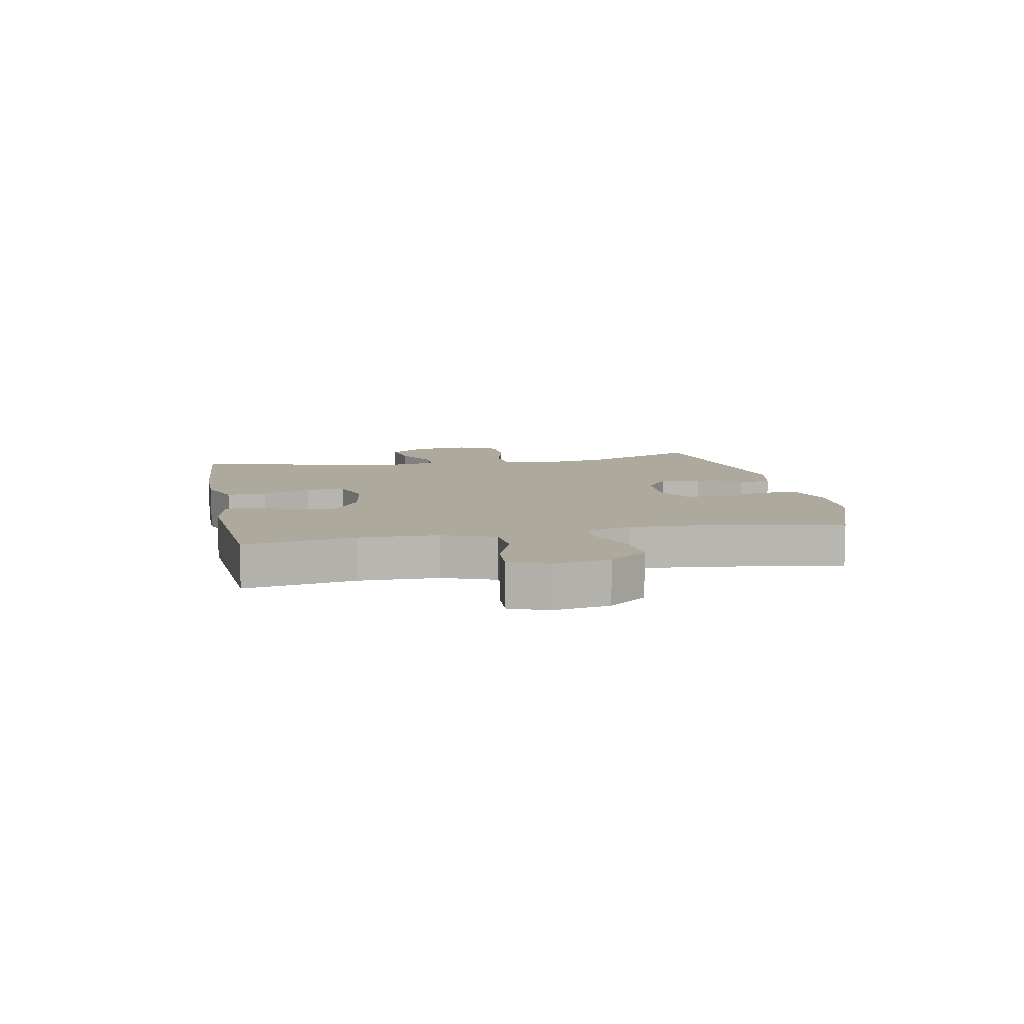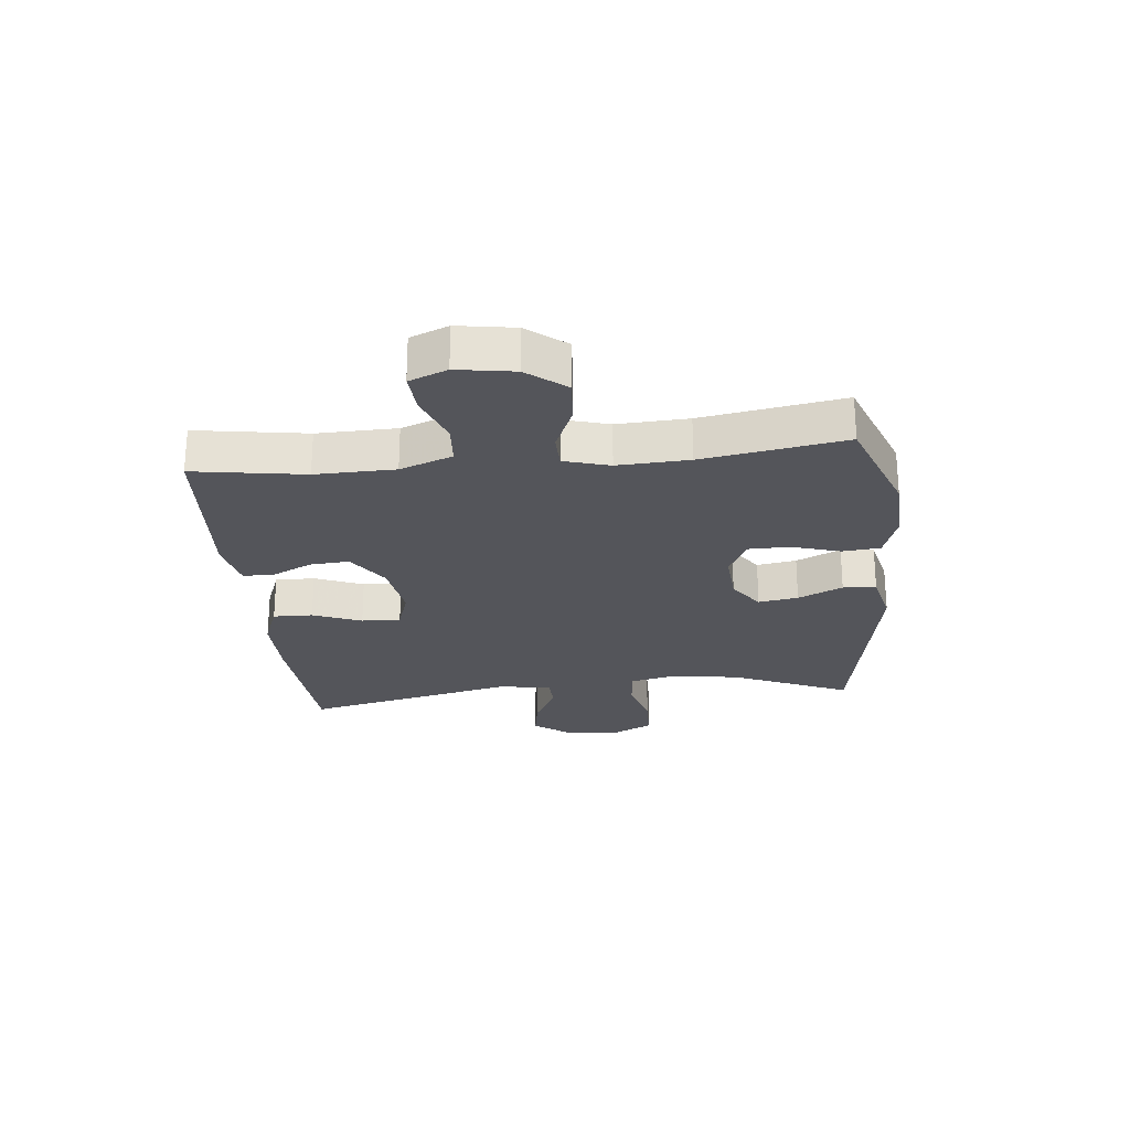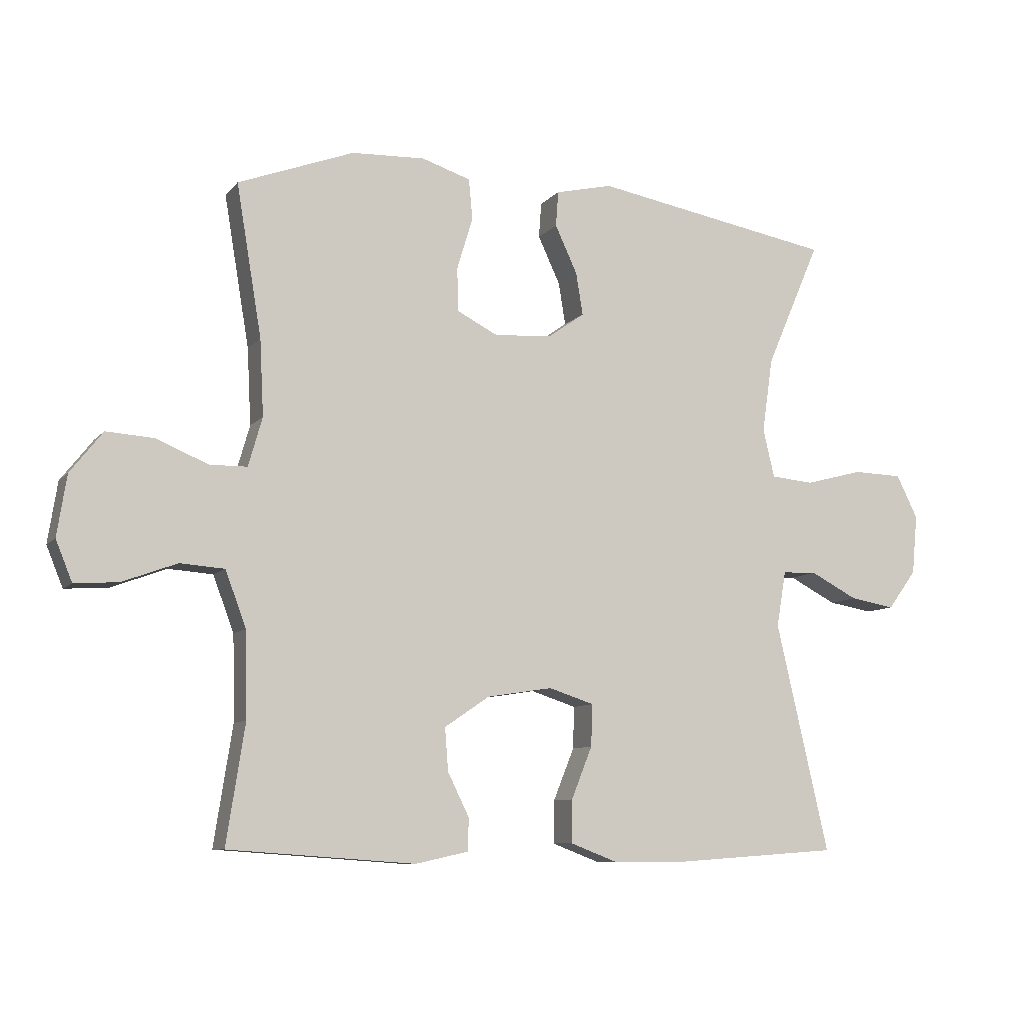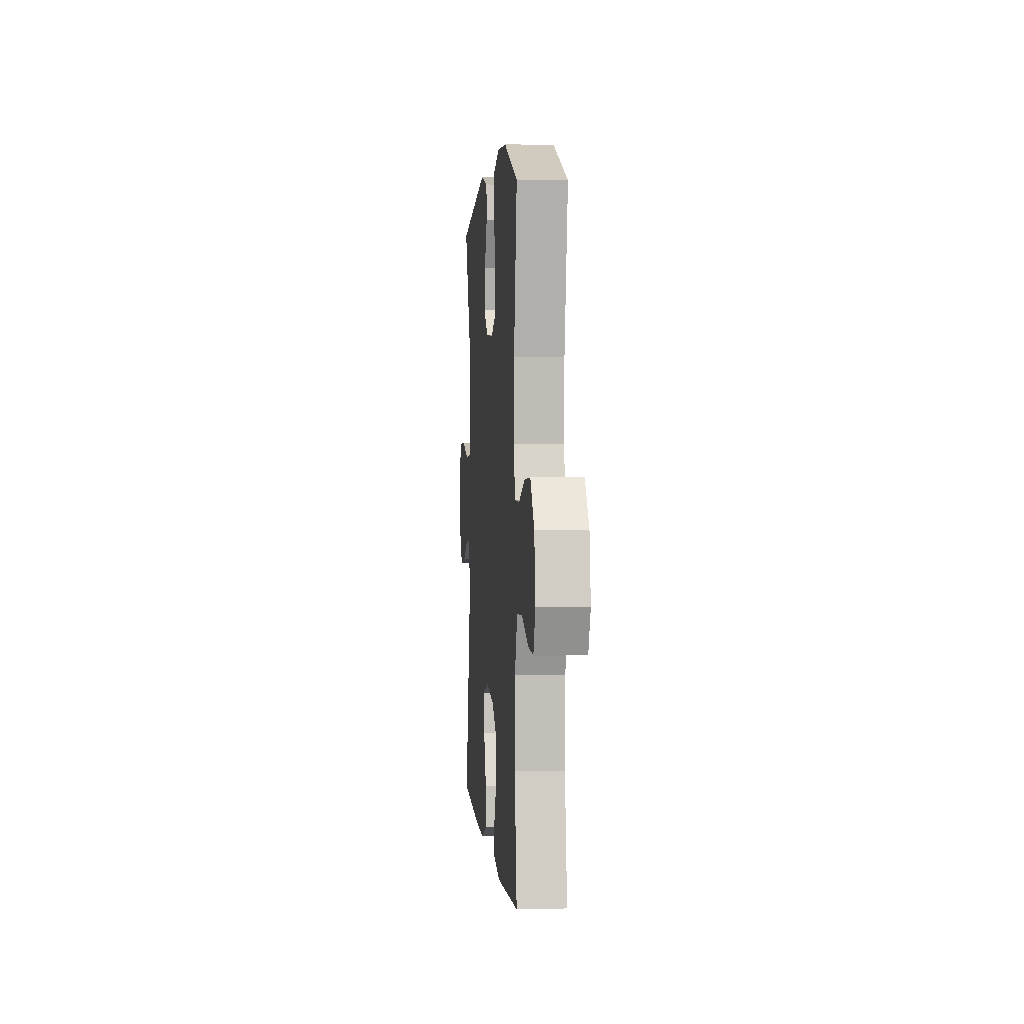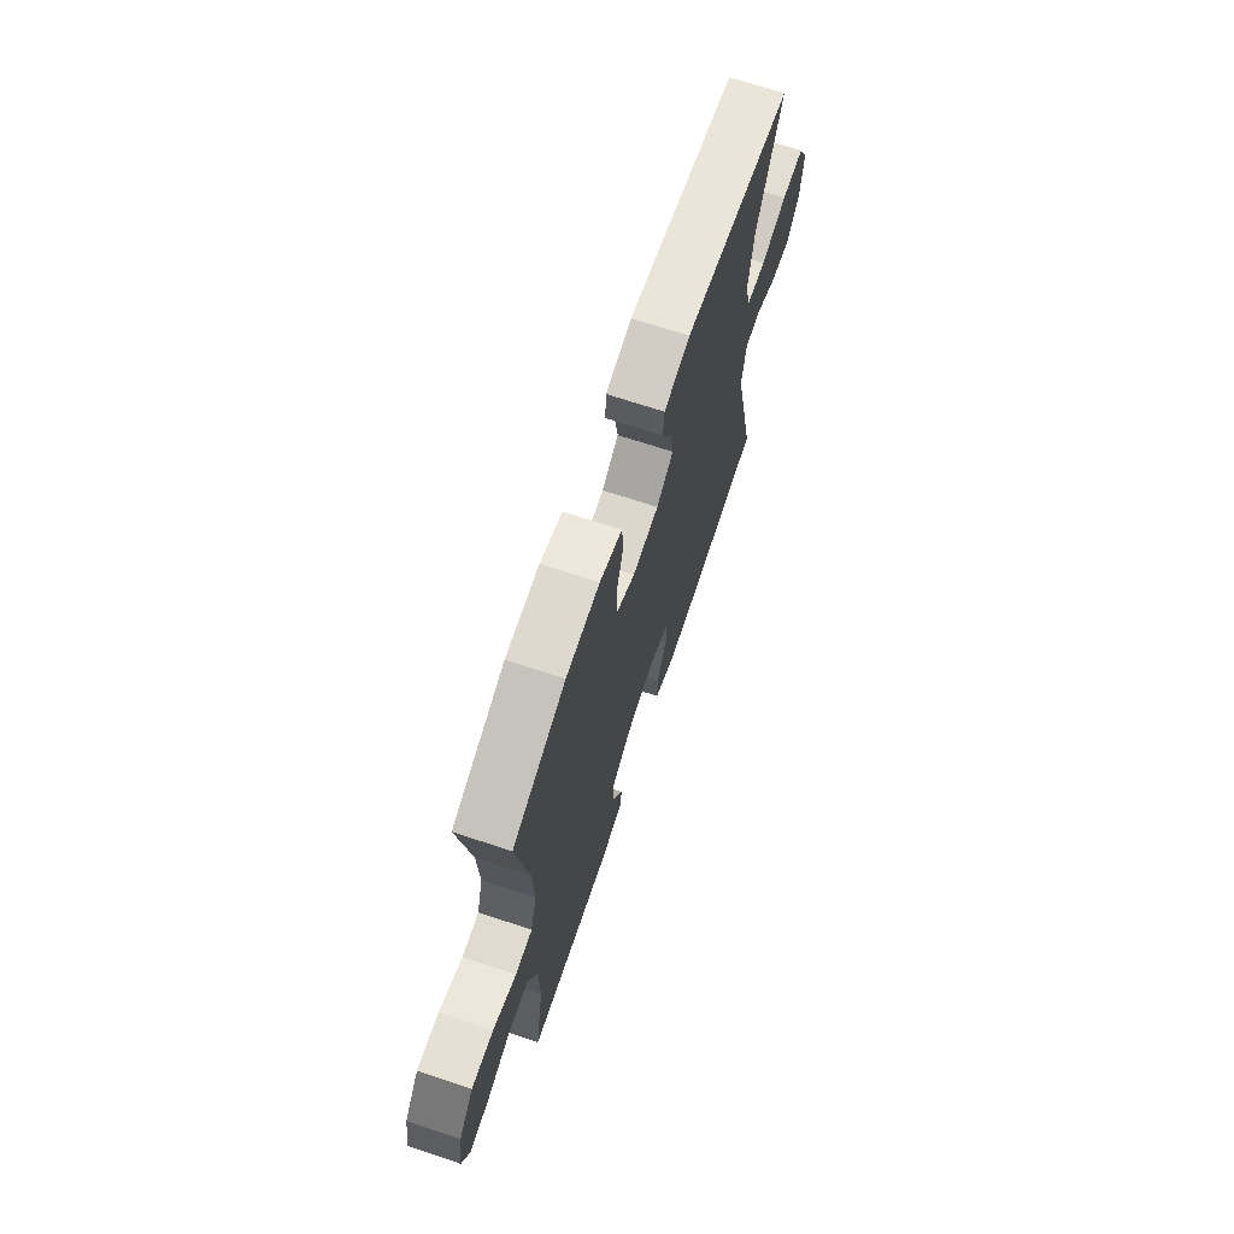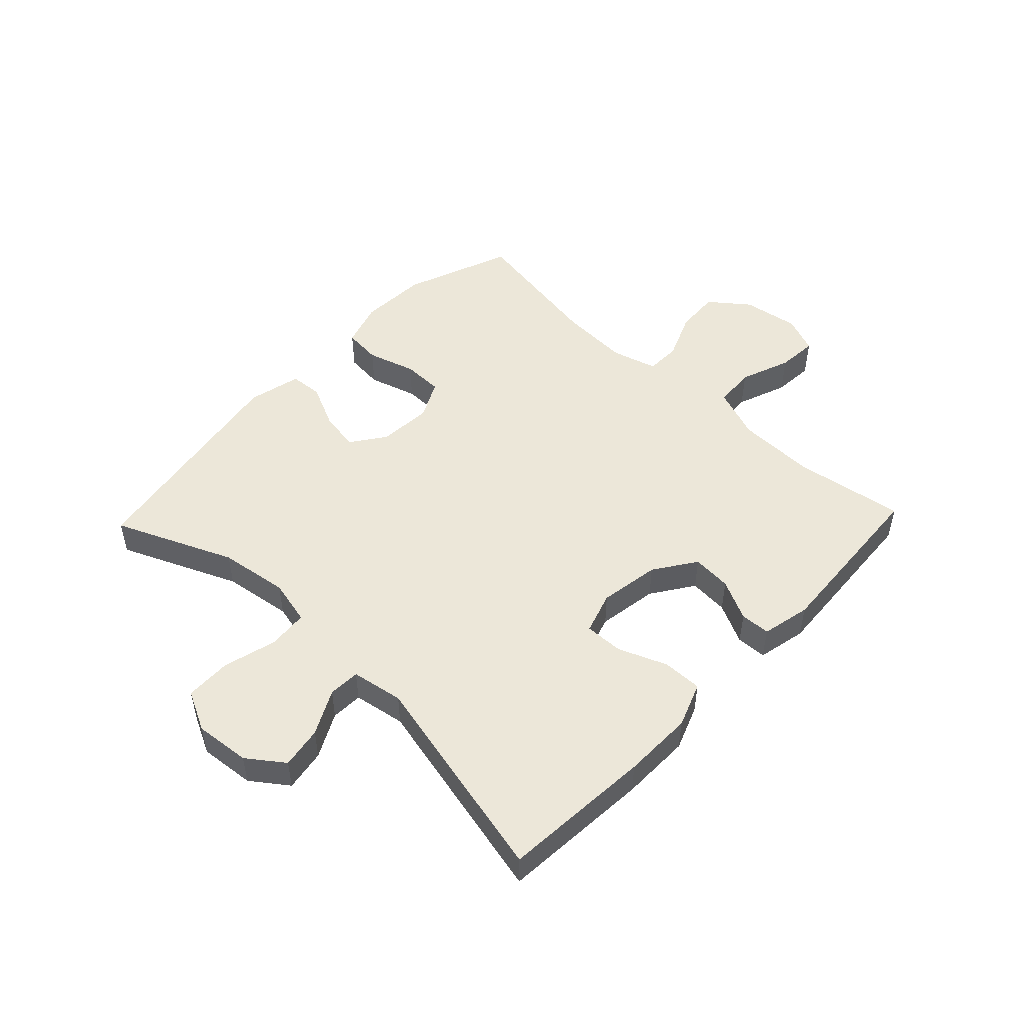
<metadata>
{"format":"obj","ext":"obj","renderer":"f3d","projection":"perspective","resolution":1024,"background":"white","views":[{"elev":8.8,"azim":-101.3,"up":"+Y"},{"elev":-24.9,"azim":-84.2,"up":"+Y"},{"elev":-8.8,"azim":-22.3,"up":"+Z"},{"elev":2.7,"azim":-95.1,"up":"+Z"},{"elev":69.2,"azim":-71.6,"up":"+Z"},{"elev":49.8,"azim":133.6,"up":"+Y"}]}
</metadata>
<code>
v 0.5 0.07 -0.5
v 0.244 0.07 -0.518
v 0.125 0.07 -0.519
v 0.049 0.07 -0.49
v 0.05 0.07 -0.423
v 0.083 0.07 -0.341
v 0.085 0.07 -0.275
v 0.014 0.07 -0.252
v -0.089 0.07 -0.268
v -0.16 0.07 -0.316
v -0.155 0.07 -0.383
v -0.121 0.07 -0.452
v -0.123 0.07 -0.503
v -0.206 0.07 -0.521
v -0.5 0.07 -0.5
v -0.471 0.07 -0.313
v -0.474 0.07 -0.179
v -0.507 0.07 -0.091
v -0.577 0.07 -0.086
v -0.663 0.07 -0.118
v -0.732 0.07 -0.123
v -0.758 0.07 -0.059
v -0.743 0.07 0.037
v -0.692 0.07 0.102
v -0.616 0.07 0.097
v -0.535 0.07 0.063
v -0.476 0.07 0.064
v -0.454 0.07 0.141
v -0.46 0.07 0.261
v -0.5 0.07 0.5
v -0.317 0.07 0.569
v -0.201 0.07 0.574
v -0.124 0.07 0.549
v -0.118 0.07 0.485
v -0.143 0.07 0.403
v -0.142 0.07 0.334
v -0.077 0.07 0.301
v 0.014 0.07 0.307
v 0.072 0.07 0.348
v 0.061 0.07 0.415
v 0.026 0.07 0.49
v 0.03 0.07 0.546
v 0.12 0.07 0.567
v 0.5 0.07 0.5
v 0.414 0.07 0.301
v 0.397 0.07 0.184
v 0.415 0.07 0.107
v 0.483 0.07 0.101
v 0.574 0.07 0.125
v 0.652 0.07 0.123
v 0.686 0.07 0.055
v 0.677 0.07 -0.039
v 0.632 0.07 -0.1
v 0.561 0.07 -0.088
v 0.486 0.07 -0.049
v 0.432 0.07 -0.051
v 0.417 0.07 -0.139
v 0.5 0 -0.5
v 0.244 0 -0.518
v 0.125 0 -0.519
v 0.049 0 -0.49
v 0.05 0 -0.423
v 0.083 0 -0.341
v 0.085 0 -0.275
v 0.014 0 -0.252
v -0.089 0 -0.268
v -0.16 0 -0.316
v -0.155 0 -0.383
v -0.121 0 -0.452
v -0.123 0 -0.503
v -0.206 0 -0.521
v -0.5 0 -0.5
v -0.471 0 -0.313
v -0.474 0 -0.179
v -0.507 0 -0.091
v -0.577 0 -0.086
v -0.663 0 -0.118
v -0.732 0 -0.123
v -0.758 0 -0.059
v -0.743 0 0.037
v -0.692 0 0.102
v -0.616 0 0.097
v -0.535 0 0.063
v -0.476 0 0.064
v -0.454 0 0.141
v -0.46 0 0.261
v -0.5 0 0.5
v -0.317 0 0.569
v -0.201 0 0.574
v -0.124 0 0.549
v -0.118 0 0.485
v -0.143 0 0.403
v -0.142 0 0.334
v -0.077 0 0.301
v 0.014 0 0.307
v 0.072 0 0.348
v 0.061 0 0.415
v 0.026 0 0.49
v 0.03 0 0.546
v 0.12 0 0.567
v 0.5 0 0.5
v 0.414 0 0.301
v 0.397 0 0.184
v 0.415 0 0.107
v 0.483 0 0.101
v 0.574 0 0.125
v 0.652 0 0.123
v 0.686 0 0.055
v 0.677 0 -0.039
v 0.632 0 -0.1
v 0.561 0 -0.088
v 0.486 0 -0.049
v 0.432 0 -0.051
v 0.417 0 -0.139
f 52 53 54 55
f 52 55 56
f 51 52 56
f 48 49 50 51
f 47 48 51 56
f 46 47 56 57
f 42 43 44 45
f 40 41 42 45
f 39 40 45 46
f 38 39 46 57
f 32 33 34 35
f 32 35 36
f 29 30 31 32
f 28 29 32 36
f 27 28 36 37
f 23 24 25 26
f 23 26 27
f 22 23 27
f 19 20 21 22
f 18 19 22 27
f 17 18 27 37
f 13 14 15 16
f 11 12 13 16
f 10 11 16 17
f 9 10 17 37
f 3 4 5 6
f 3 6 7
f 2 3 7
f 1 2 7
f 57 1 7
f 38 57 7 8
f 8 9 37 38
f 112 111 110 109
f 113 112 109
f 113 109 108
f 108 107 106 105
f 113 108 105 104
f 114 113 104 103
f 102 101 100 99
f 102 99 98 97
f 103 102 97 96
f 114 103 96 95
f 92 91 90 89
f 93 92 89
f 89 88 87 86
f 93 89 86 85
f 94 93 85 84
f 83 82 81 80
f 84 83 80
f 84 80 79
f 79 78 77 76
f 84 79 76 75
f 94 84 75 74
f 73 72 71 70
f 73 70 69 68
f 74 73 68 67
f 94 74 67 66
f 63 62 61 60
f 64 63 60
f 64 60 59
f 64 59 58
f 64 58 114
f 65 64 114 95
f 95 94 66 65
f 1 58 59 2
f 2 59 60 3
f 3 60 61 4
f 4 61 62 5
f 5 62 63 6
f 6 63 64 7
f 7 64 65 8
f 8 65 66 9
f 9 66 67 10
f 10 67 68 11
f 11 68 69 12
f 12 69 70 13
f 13 70 71 14
f 14 71 72 15
f 15 72 73 16
f 16 73 74 17
f 17 74 75 18
f 18 75 76 19
f 19 76 77 20
f 20 77 78 21
f 21 78 79 22
f 22 79 80 23
f 23 80 81 24
f 24 81 82 25
f 25 82 83 26
f 26 83 84 27
f 27 84 85 28
f 28 85 86 29
f 29 86 87 30
f 30 87 88 31
f 31 88 89 32
f 32 89 90 33
f 33 90 91 34
f 34 91 92 35
f 35 92 93 36
f 36 93 94 37
f 37 94 95 38
f 38 95 96 39
f 39 96 97 40
f 40 97 98 41
f 41 98 99 42
f 42 99 100 43
f 43 100 101 44
f 44 101 102 45
f 45 102 103 46
f 46 103 104 47
f 47 104 105 48
f 48 105 106 49
f 49 106 107 50
f 50 107 108 51
f 51 108 109 52
f 52 109 110 53
f 53 110 111 54
f 54 111 112 55
f 55 112 113 56
f 56 113 114 57
f 57 114 58 1

</code>
